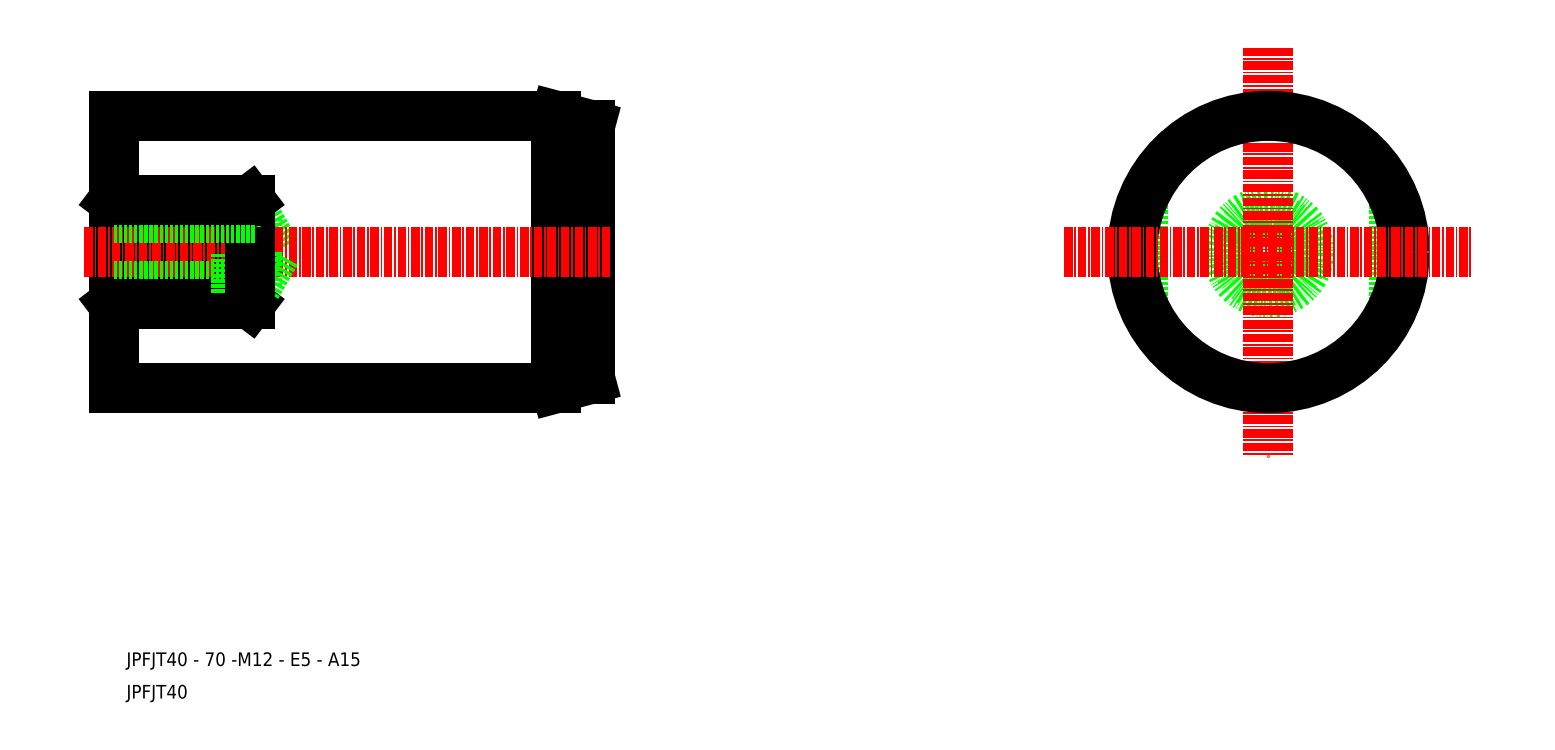
<metadata>
{"format":"dxf","ext":"dxf","renderer":"ezdxf+matplotlib","layout":"modelspace","background":"white","min_lineweight":24,"dpi":150}
</metadata>
<code>
0
SECTION
2
ENTITIES
0
LINE
8
0
10
546.5
20
242.9
30
0
11
546.5
21
205.6
31
0
0
LINE
8
0
10
497.5
20
229.3
30
0
11
500.5
21
224.3
31
0
0
LINE
8
0
10
497.5
20
229.3
30
0
11
497.5
21
224.3
31
0
0
LINE
8
0
10
496.5
20
224.3
30
0
11
496.5
21
231.9
31
0
0
LINE
8
0
10
494.5
20
230.3
30
0
11
494.5
21
224.3
31
0
0
LINE
8
0
10
476.5
20
231.9
30
0
11
496.5
21
216.7
31
0
0
LINE
8
0
10
496.5
20
231.9
30
0
11
476.5
21
216.7
31
0
0
LINE
8
0
10
476.5
20
204.3
30
0
11
476.5
21
244.3
31
0
0
LINE
8
0
10
541.5
20
244.3
30
0
11
541.5
21
204.3
31
0
0
LINE
8
0
10
476.5
20
244.3
30
0
11
476.5
21
204.3
31
0
0
TEXT
8
0
10
478.4
20
163.5
30
0
40
2
1
JPFJT40 - 70 -M12 - E5 - A15
0
TEXT
8
0
10
478.4
20
158.7
30
0
40
2
1
JPFJT40
0
LINE
8
0
10
476.5
20
204.3
30
0
11
541.5
21
204.3
31
0
0
LINE
8
CENTER
10
472.2
20
224.3
30
0
11
549.5
21
224.3
31
0
0
LINE
8
0
10
476.5
20
219.2
30
0
11
497.5
21
219.2
31
0
0
LINE
8
0
10
476.5
20
218.3
30
0
11
494.5
21
218.3
31
0
0
LINE
8
0
10
496.5
20
216.7
30
0
11
476.5
21
216.7
31
0
0
LINE
8
0
10
494.5
20
218.3
30
0
11
494.5
21
224.3
31
0
0
LINE
8
0
10
497.5
20
219.2
30
0
11
500.5
21
224.3
31
0
0
LINE
8
0
10
497.5
20
219.2
30
0
11
497.5
21
224.3
31
0
0
LINE
8
0
10
496.5
20
224.3
30
0
11
496.5
21
216.7
31
0
0
LINE
8
0
10
541.5
20
204.3
30
0
11
546.5
21
205.6
31
0
0
LINE
8
0
10
476.5
20
244.3
30
0
11
541.5
21
244.3
31
0
0
LINE
8
0
10
476.5
20
230.3
30
0
11
494.5
21
230.3
31
0
0
LINE
8
0
10
476.5
20
229.3
30
0
11
497.5
21
229.3
31
0
0
LINE
8
0
10
496.5
20
231.9
30
0
11
476.5
21
231.9
31
0
0
LINE
8
0
10
541.5
20
244.3
30
0
11
546.5
21
242.9
31
0
0
CIRCLE
8
0
10
646.2
20
224.3
30
0
40
6
0
CIRCLE
8
0
10
646.2
20
224.3
30
0
40
5.053
0
LINE
8
0
10
664.7
20
231.9
30
0
11
664.7
21
216.7
31
0
0
LINE
8
CENTER
10
646.2
20
254.3
30
0
11
646.2
21
194.3
31
0
0
LINE
8
0
10
627.7
20
231.9
30
0
11
627.7
21
216.7
31
0
0
CIRCLE
8
0
10
646.2
20
224.3
30
0
40
20
0
LINE
8
CENTER
10
616.2
20
224.3
30
0
11
676.2
21
224.3
31
0
0
ENDSEC
0
EOF

</code>
